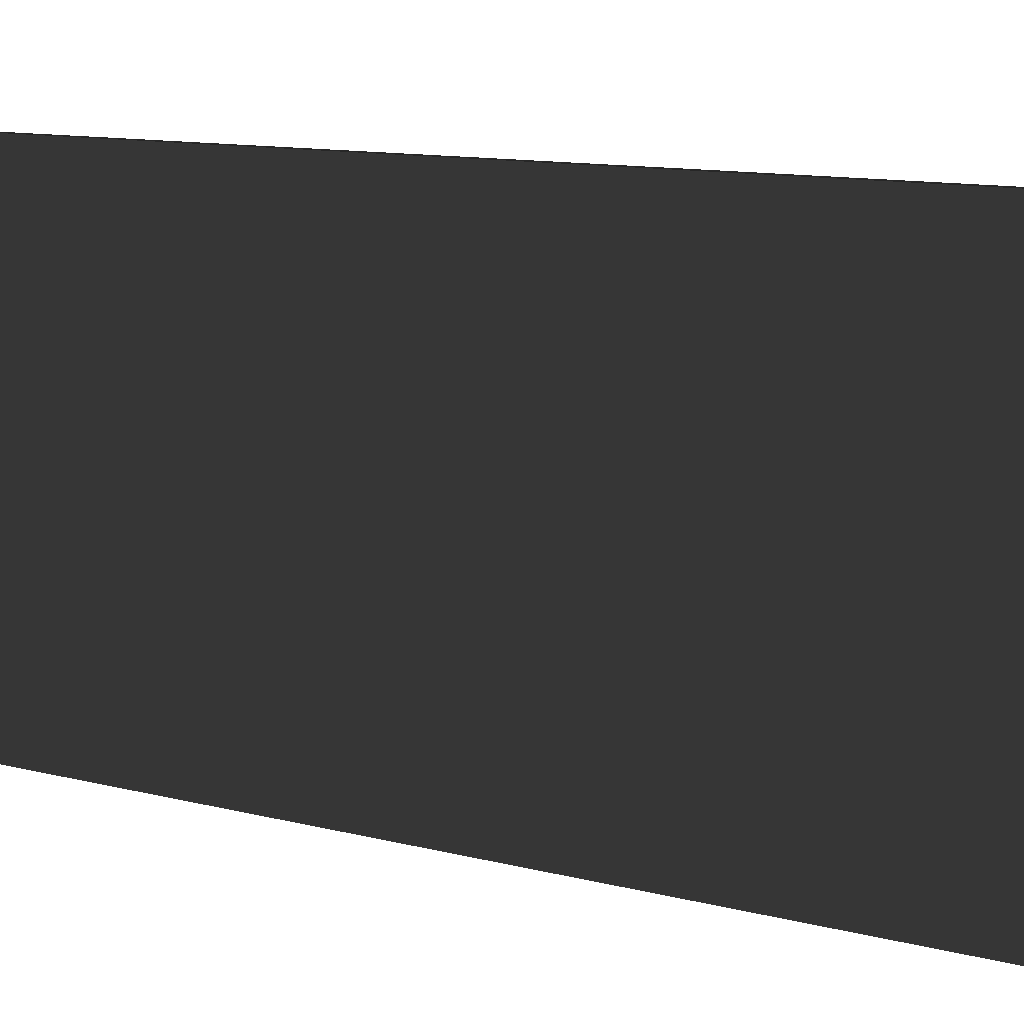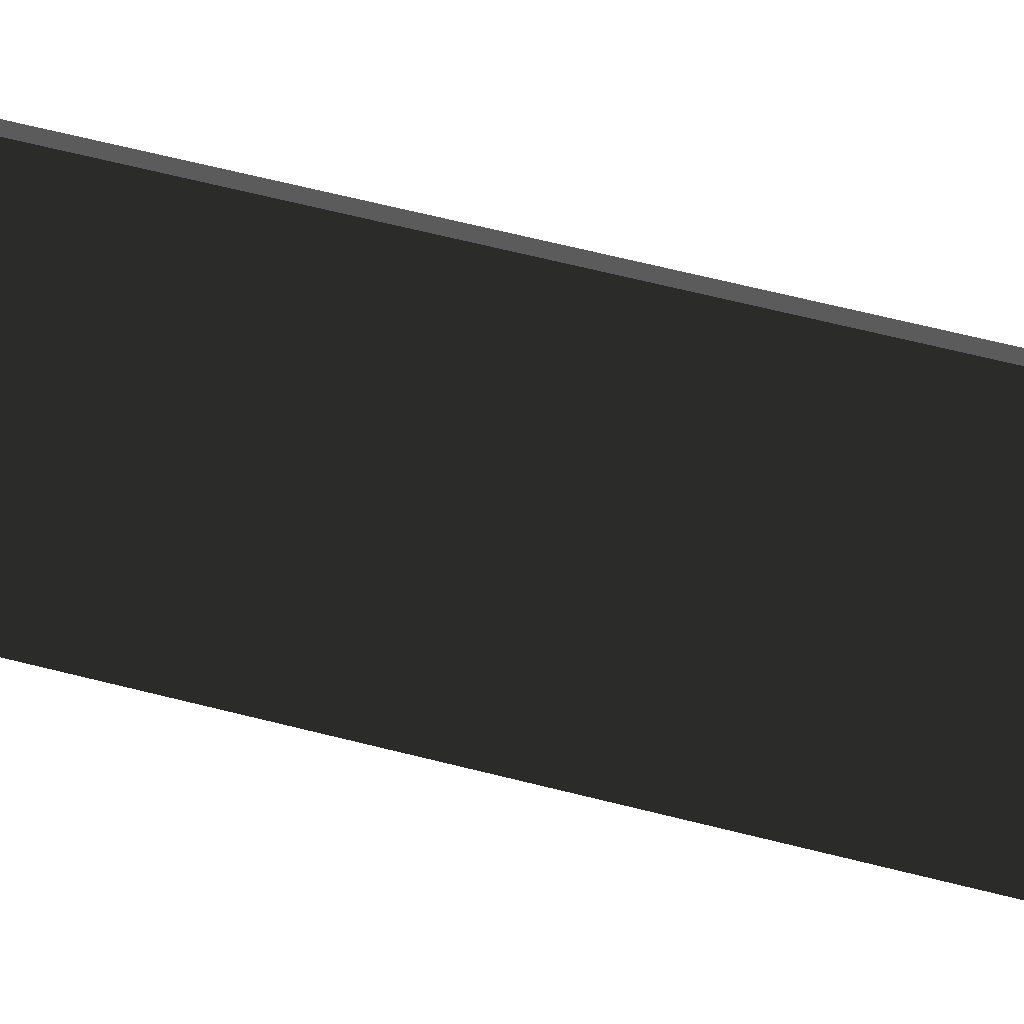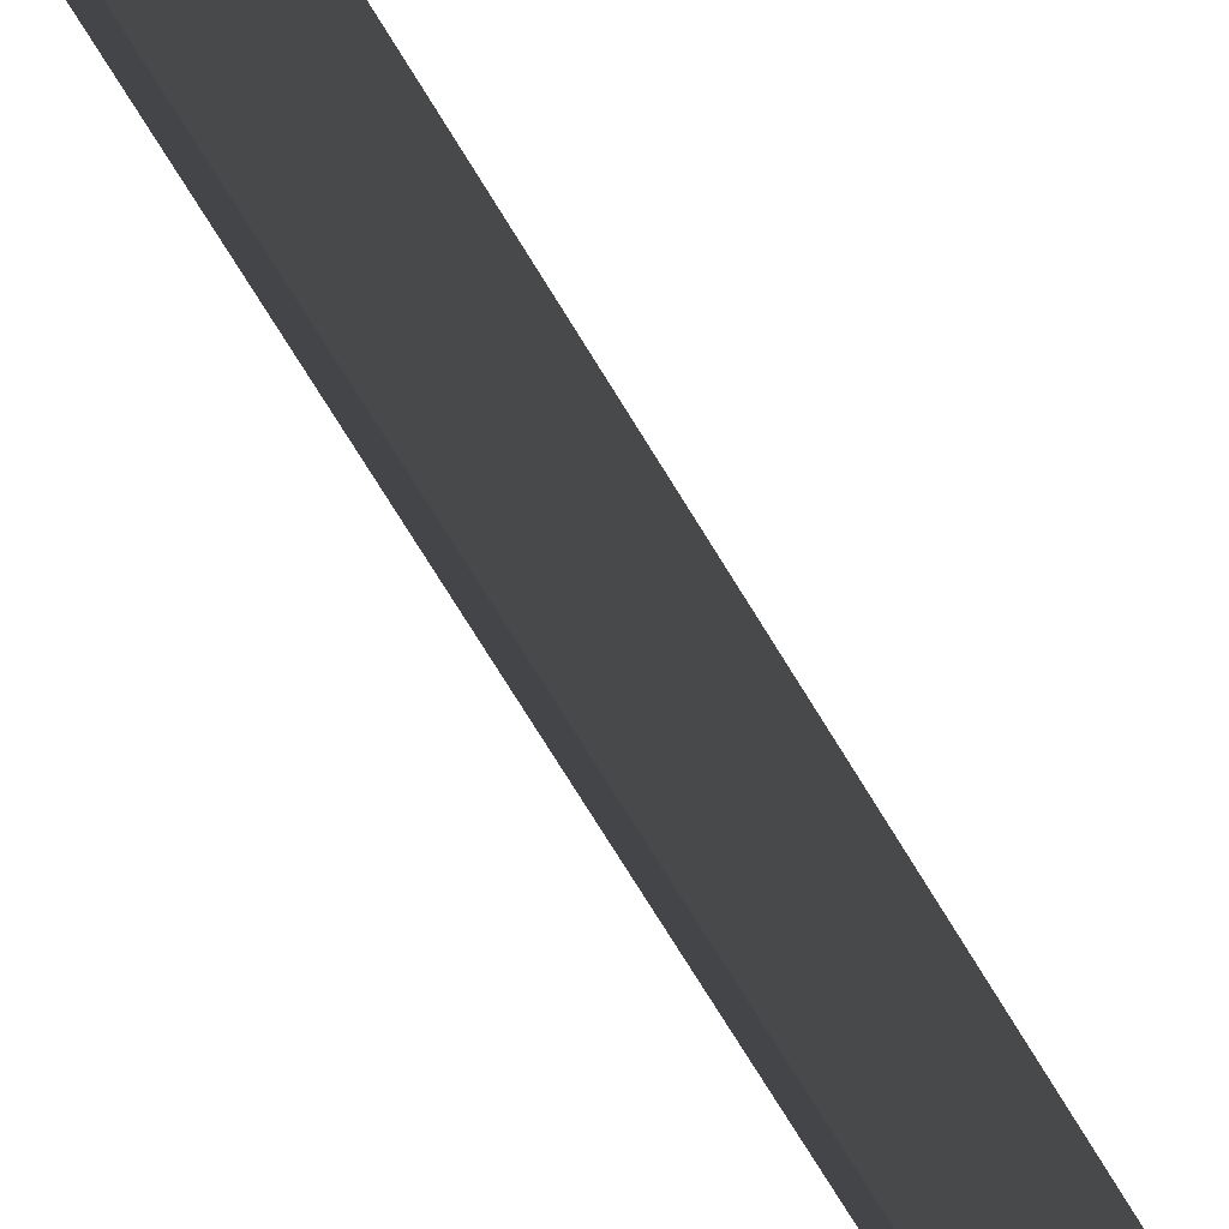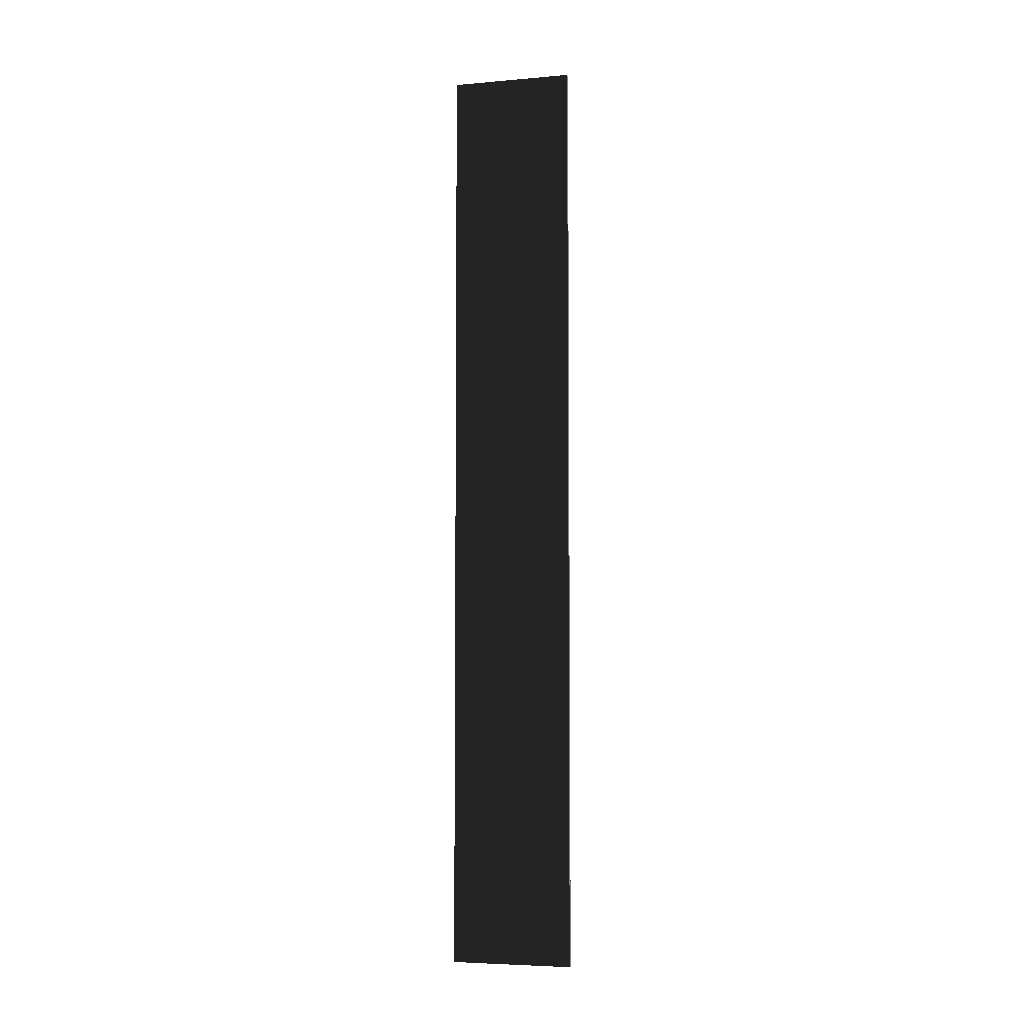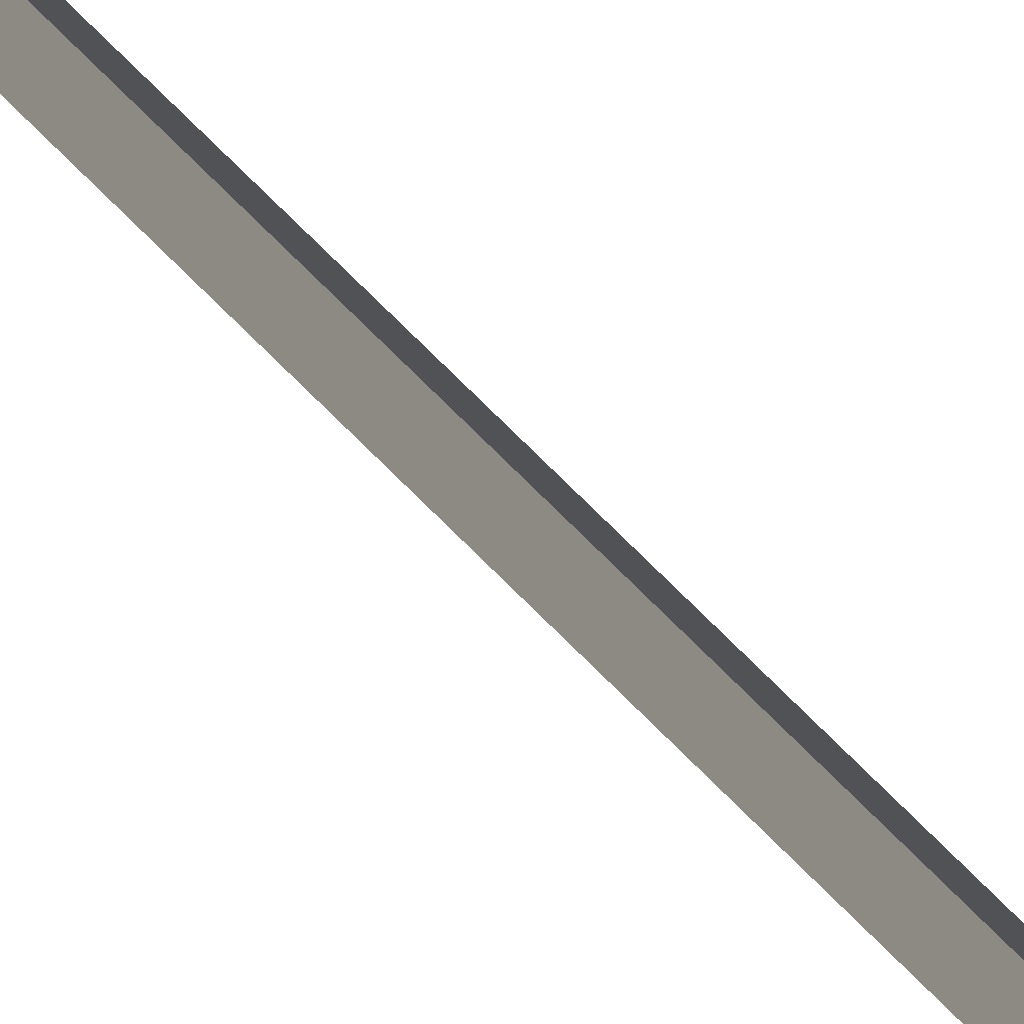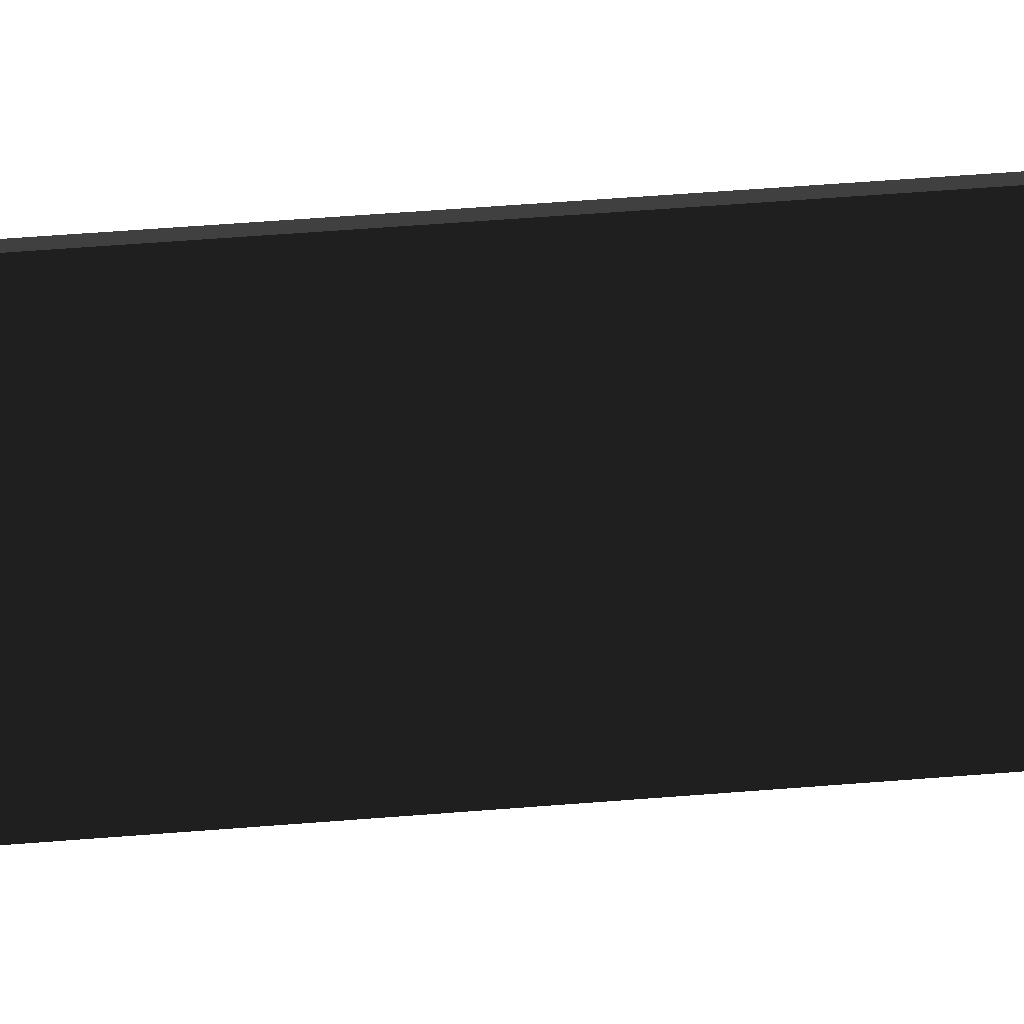
<metadata>
{"format":"obj","ext":"obj","renderer":"f3d","projection":"perspective","resolution":1024,"background":"white","views":[{"elev":3.4,"azim":-25.3,"up":"+Z"},{"elev":41.5,"azim":109.2,"up":"+Z"},{"elev":-61.5,"azim":-150.7,"up":"+Z"},{"elev":-5.3,"azim":-74.8,"up":"+Y"},{"elev":80.0,"azim":134.4,"up":"+Z"},{"elev":33.2,"azim":-97.2,"up":"+Z"}]}
</metadata>
<code>
v 0.04569 9.481 1.009
v -0.04574 9.481 1.009
v -0.04574 9.481 -1.489
v 0.04569 9.481 -1.489
v 0.04574 -9.481 1.009
v 0.04574 -9.481 -1.489
v -0.04569 -9.481 -1.489
v -0.04569 -9.481 1.009
v 0.04569 9.481 1.009
v 0.04574 -9.481 1.009
v -0.04569 -9.481 1.009
v -0.04574 9.481 1.009
v -0.04574 9.481 1.009
v -0.04569 -9.481 1.009
v -0.04569 -9.481 -1.489
v -0.04574 9.481 -1.489
v -0.04574 9.481 -1.489
v -0.04569 -9.481 -1.489
v 0.04574 -9.481 -1.489
v 0.04569 9.481 -1.489
v 0.04569 9.481 -1.489
v 0.04574 -9.481 -1.489
v 0.04574 -9.481 1.009
v 0.04569 9.481 1.009
g Wall_t6_33997_974
f 1 3 2
f 1 4 3
f 5 7 6
f 5 8 7
f 9 11 10
f 9 12 11
f 13 15 14
f 13 16 15
f 17 19 18
f 17 20 19
f 21 23 22
f 21 24 23

</code>
